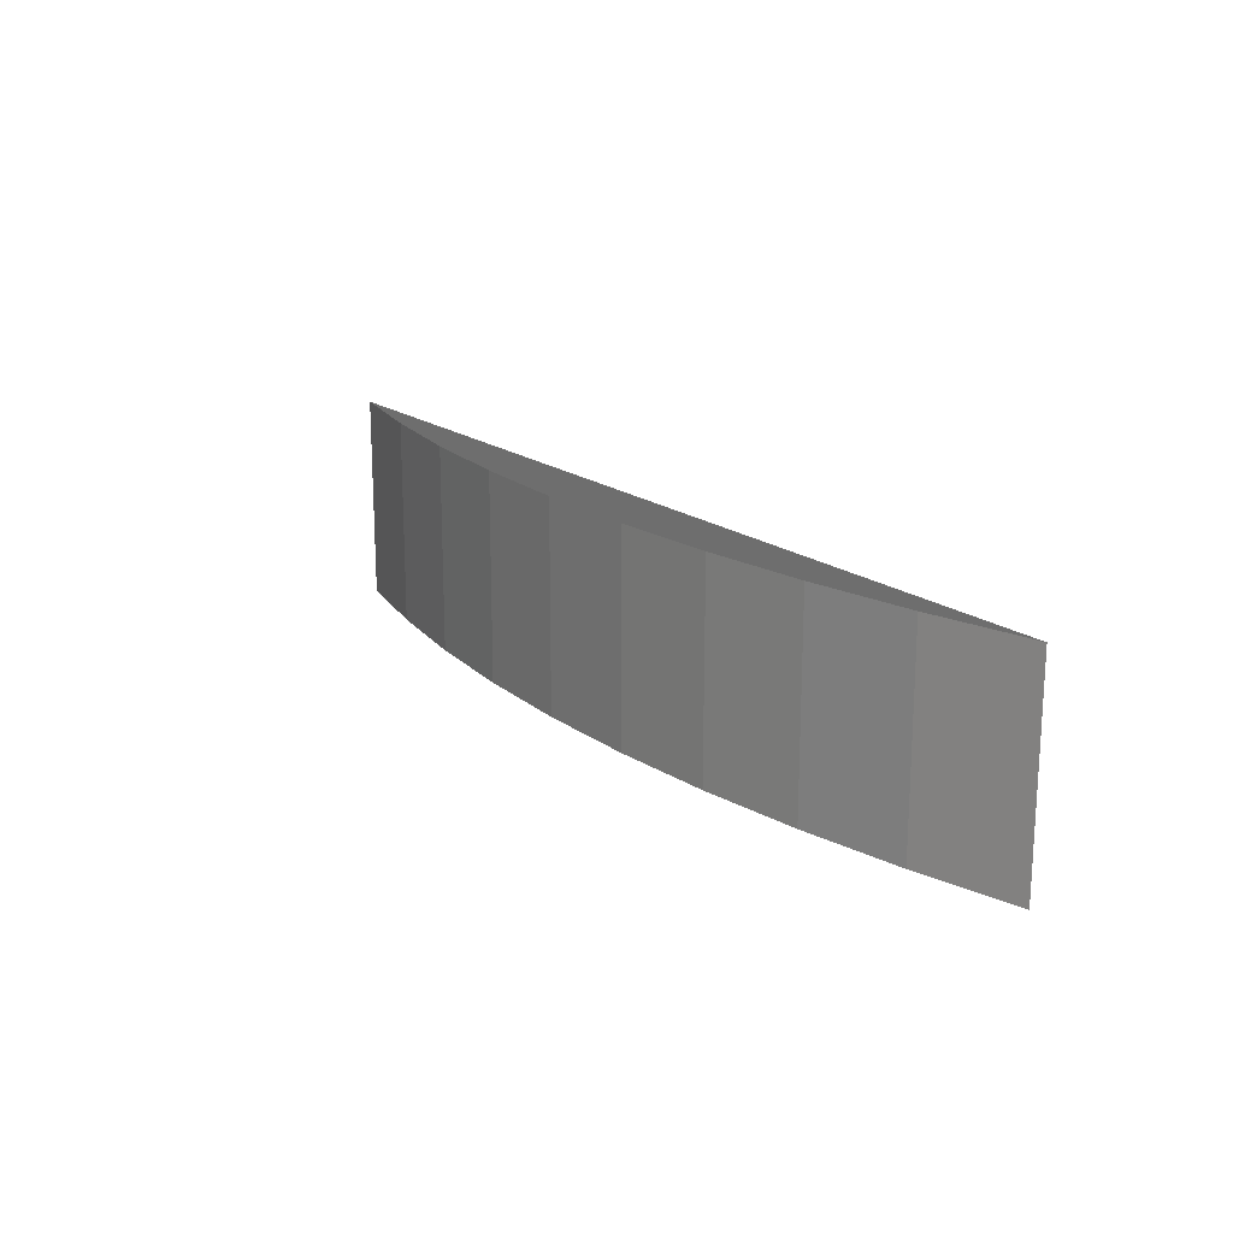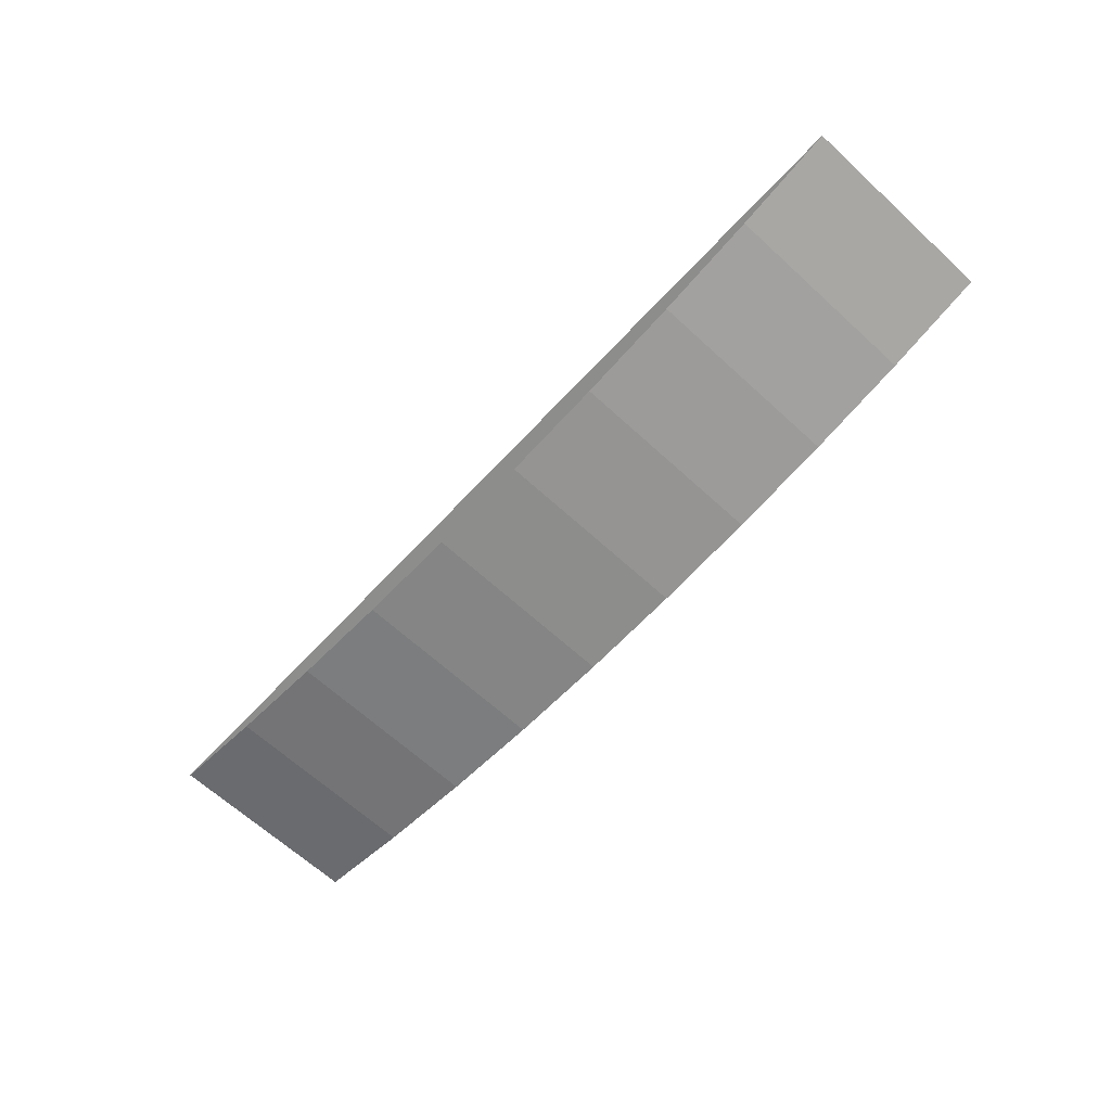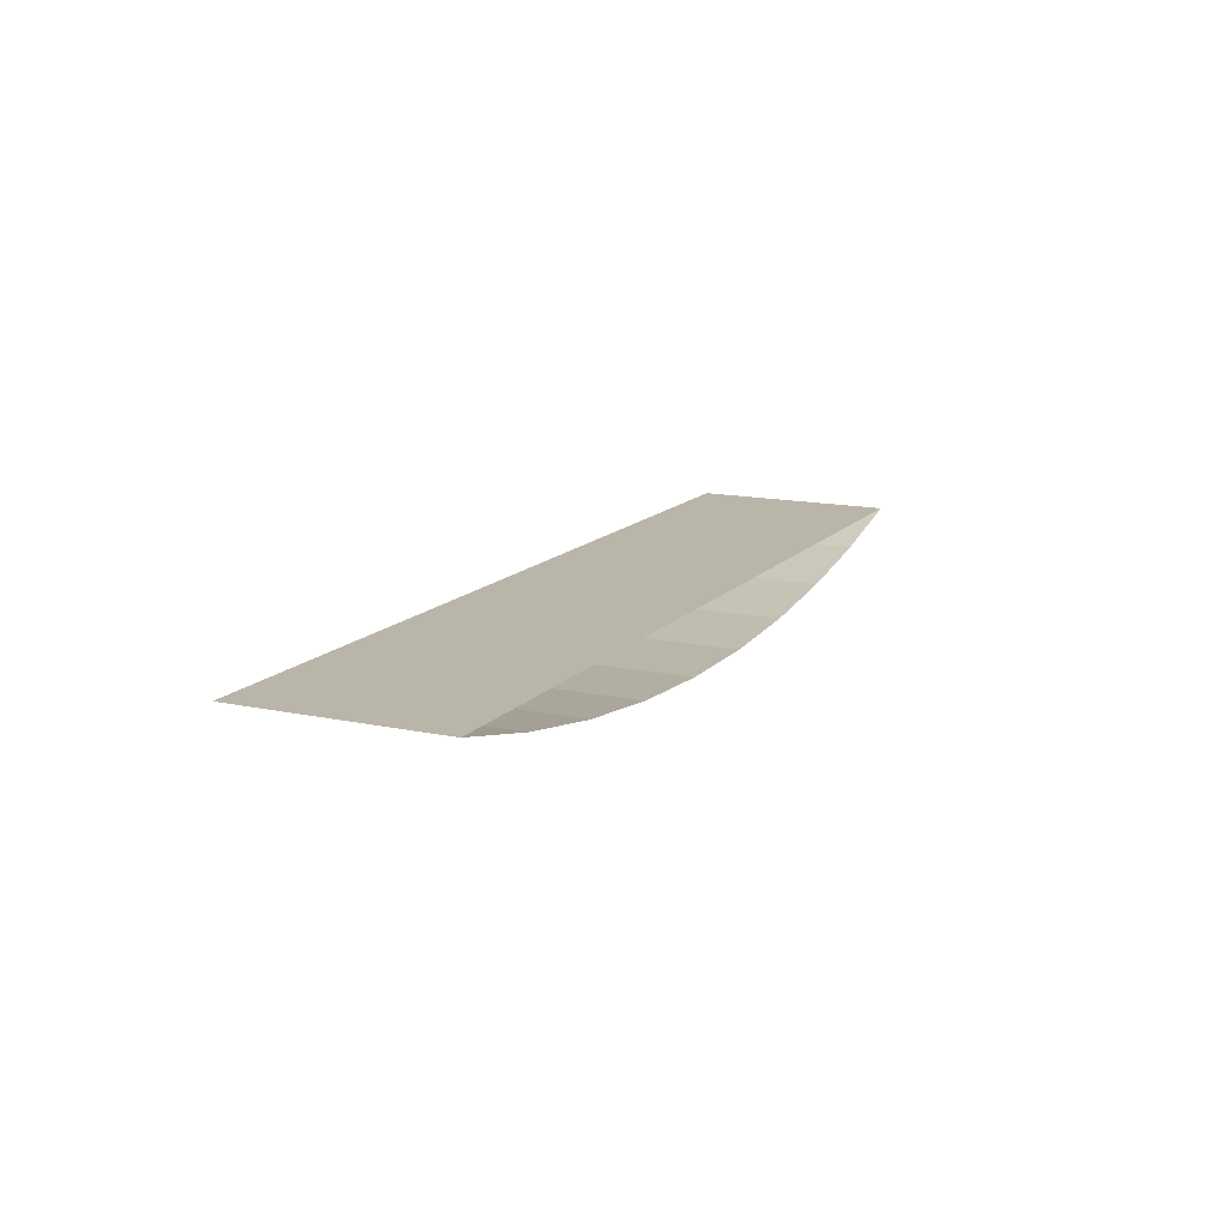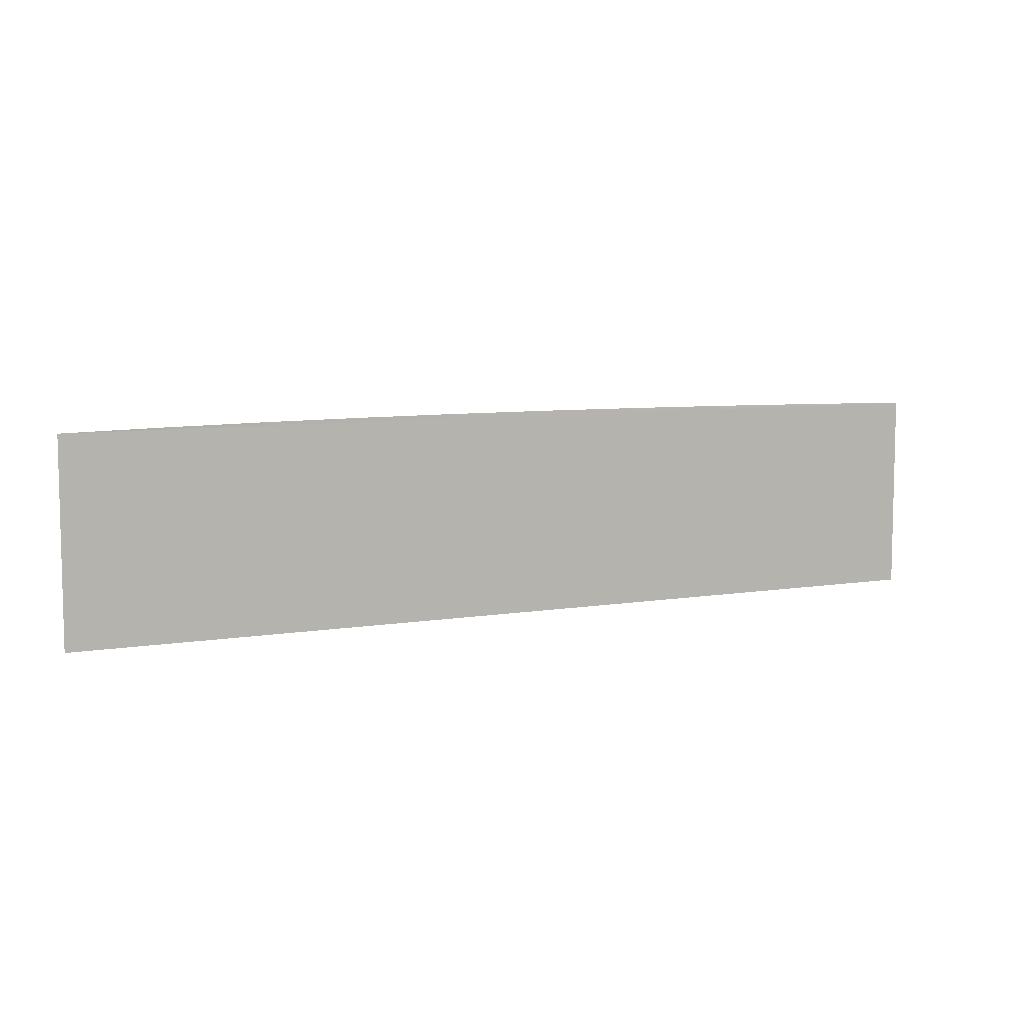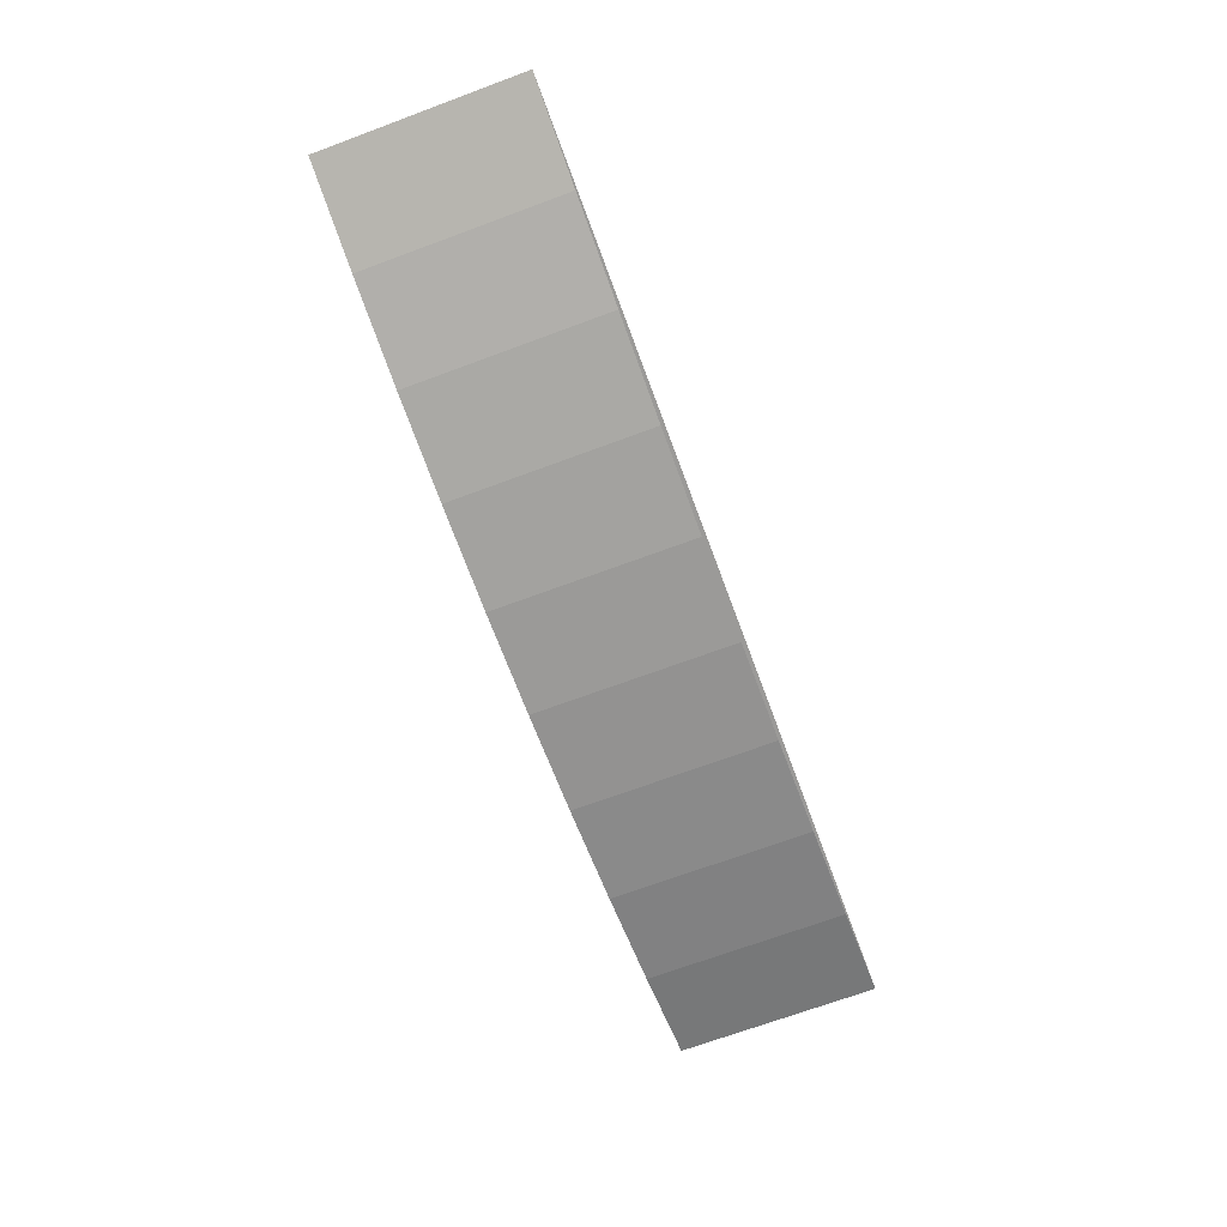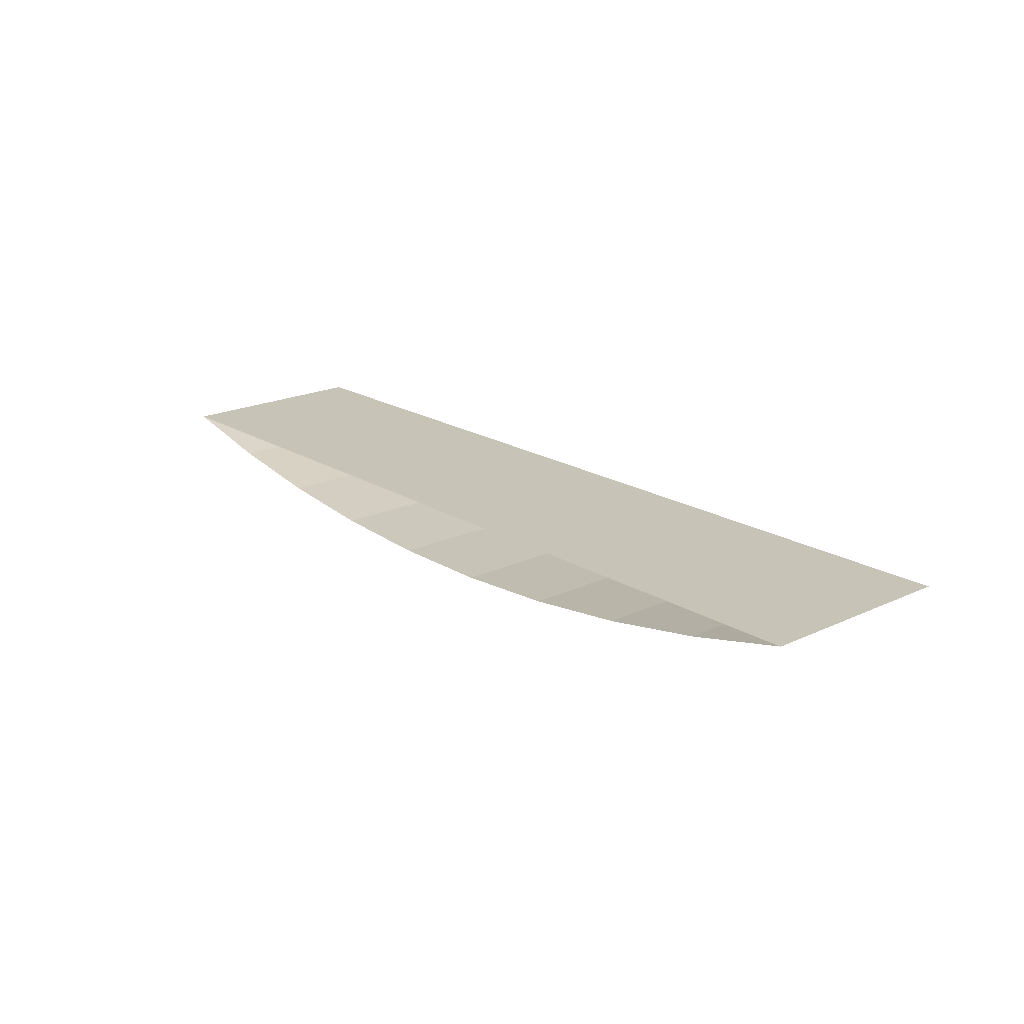
<metadata>
{"format":"obj","ext":"obj","renderer":"f3d","projection":"perspective","resolution":1024,"background":"white","views":[{"elev":18.2,"azim":55.2,"up":"+Z"},{"elev":-65.3,"azim":-132.7,"up":"+Y"},{"elev":14.5,"azim":114.7,"up":"+Y"},{"elev":7.5,"azim":155.5,"up":"+Z"},{"elev":-70.3,"azim":-69.7,"up":"+Y"},{"elev":20.2,"azim":49.6,"up":"+Y"}]}
</metadata>
<code>
g
v -0.2513 -1.019 29.73
v -0.1923 -1.032 29.73
v -0.1327 -1.042 29.73
v -0.07261 -1.047 29.73
v -0.01229 -1.05 29.73
v 0.04807 -1.049 29.73
v 0.1083 -1.044 29.73
v 0.1681 -1.036 29.73
v 0.2274 -1.025 29.73
v 0.2859 -1.01 29.73
v -0.2513 -1.019 29.85
v -0.1923 -1.032 29.85
v -0.1327 -1.042 29.85
v -0.07261 -1.047 29.85
v -0.01229 -1.05 29.85
v 0.04807 -1.049 29.85
v 0.1083 -1.044 29.85
v 0.1681 -1.036 29.85
v 0.2274 -1.025 29.85
v 0.2859 -1.01 29.85
f 1 11 12 2
f 2 12 13 3
f 3 13 14 4
f 4 14 15 5
f 5 15 16 6
f 6 16 17 7
f 7 17 18 8
f 8 18 19 9
f 9 19 20 10
f 10 20 11 1

</code>
